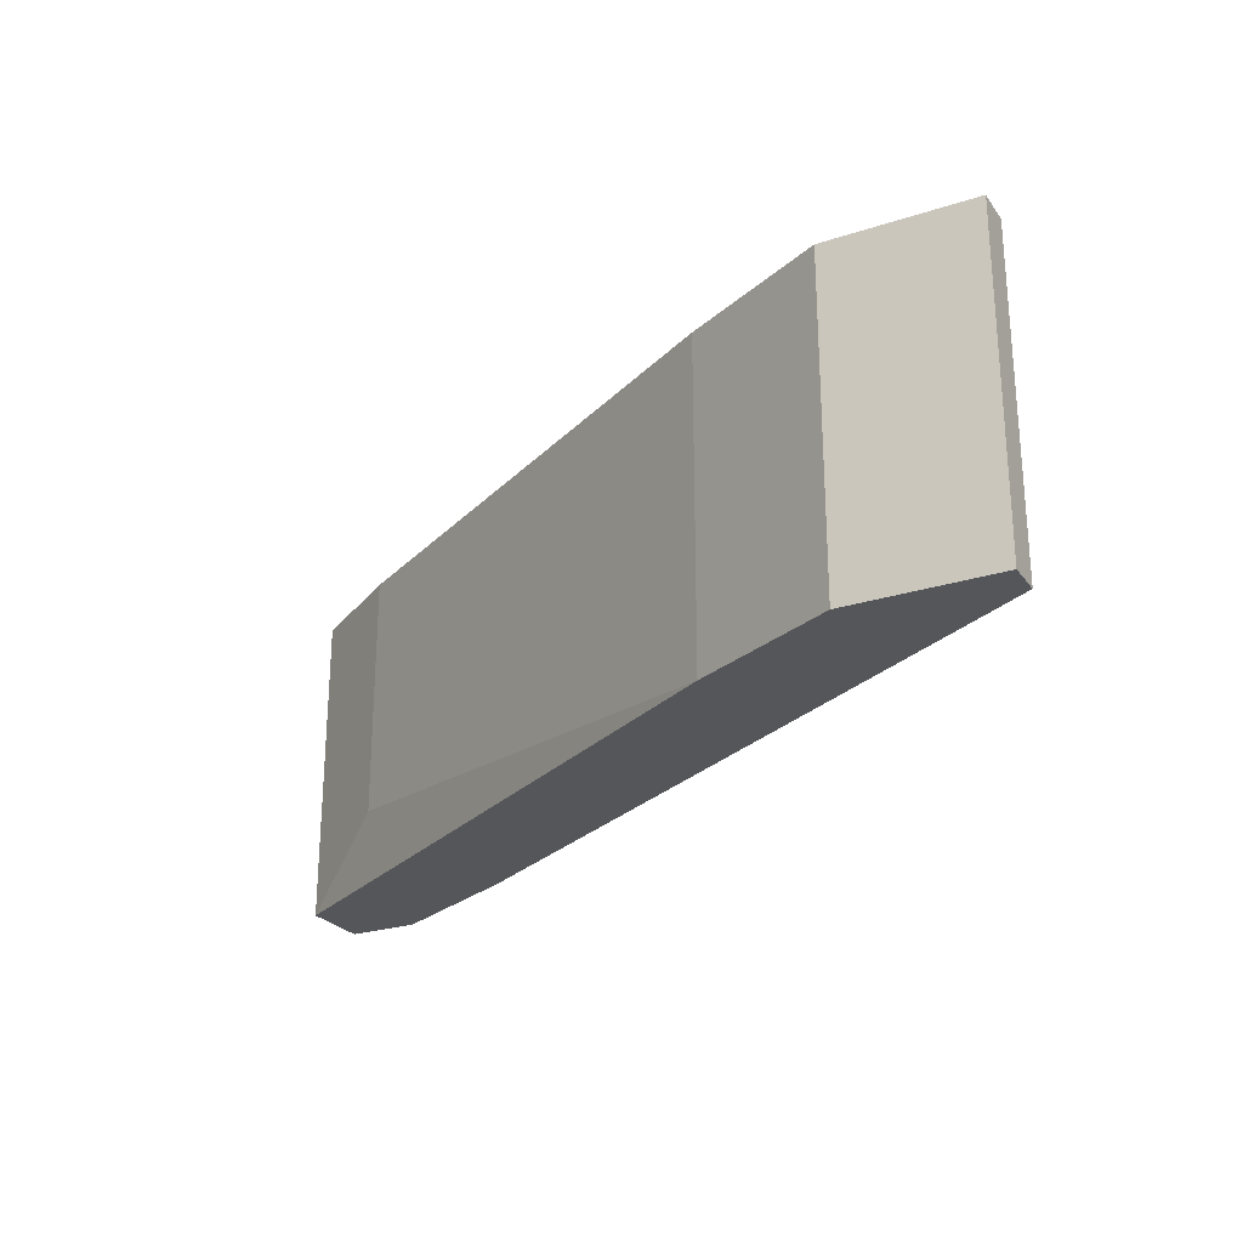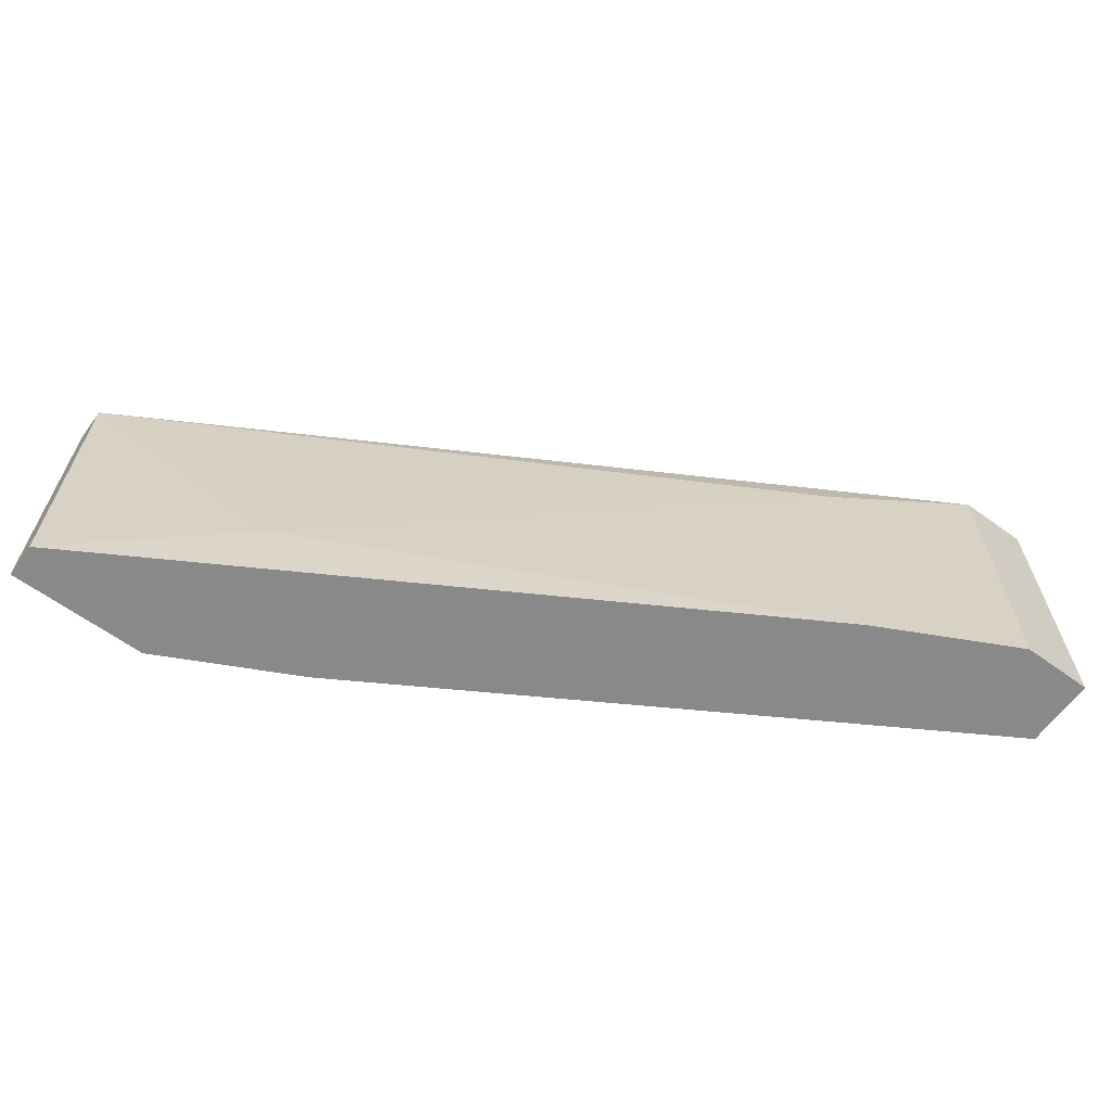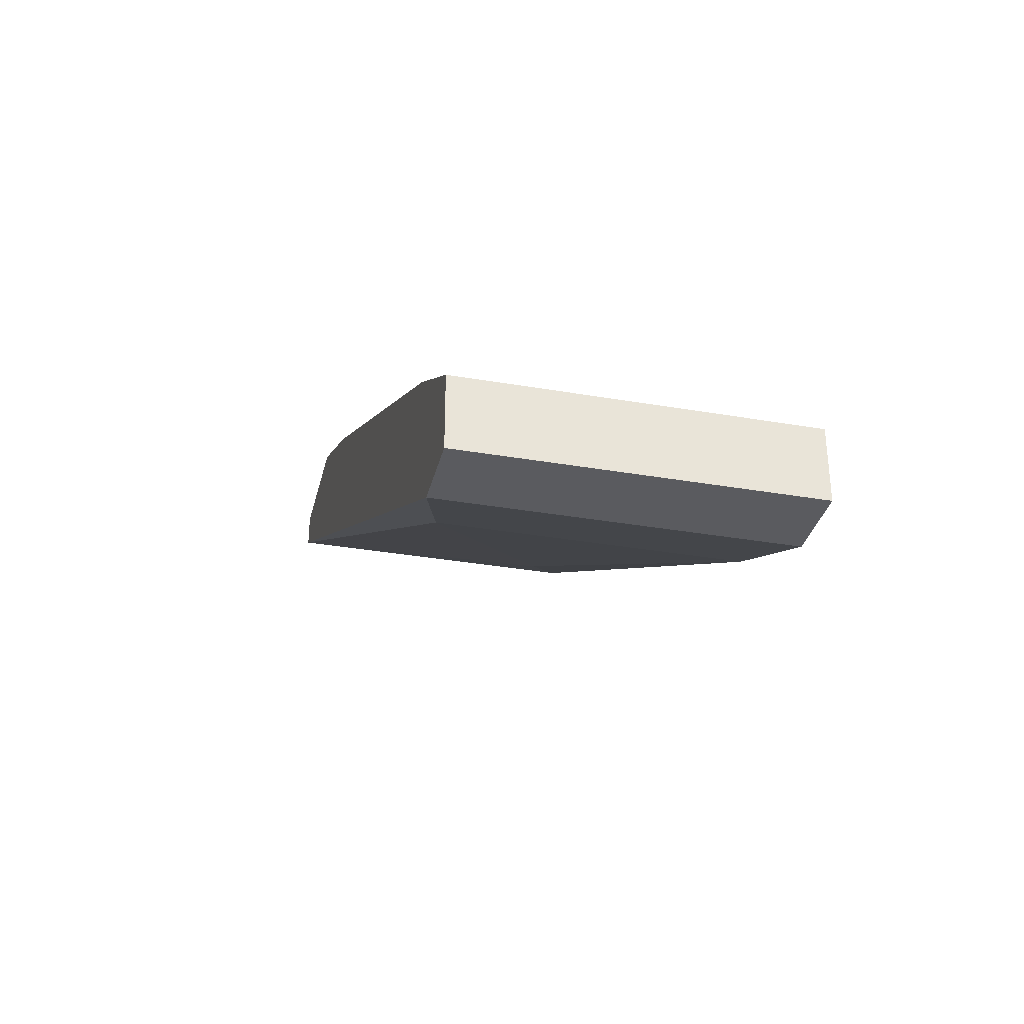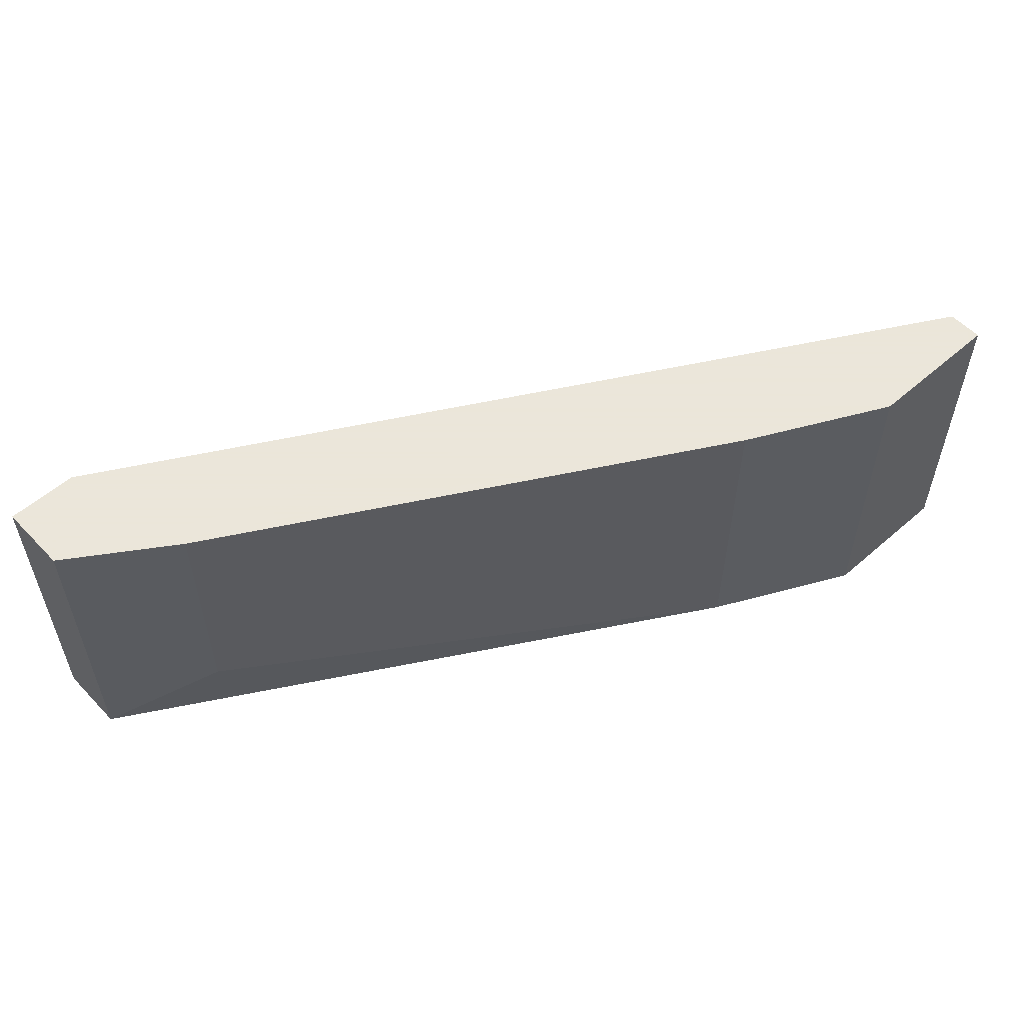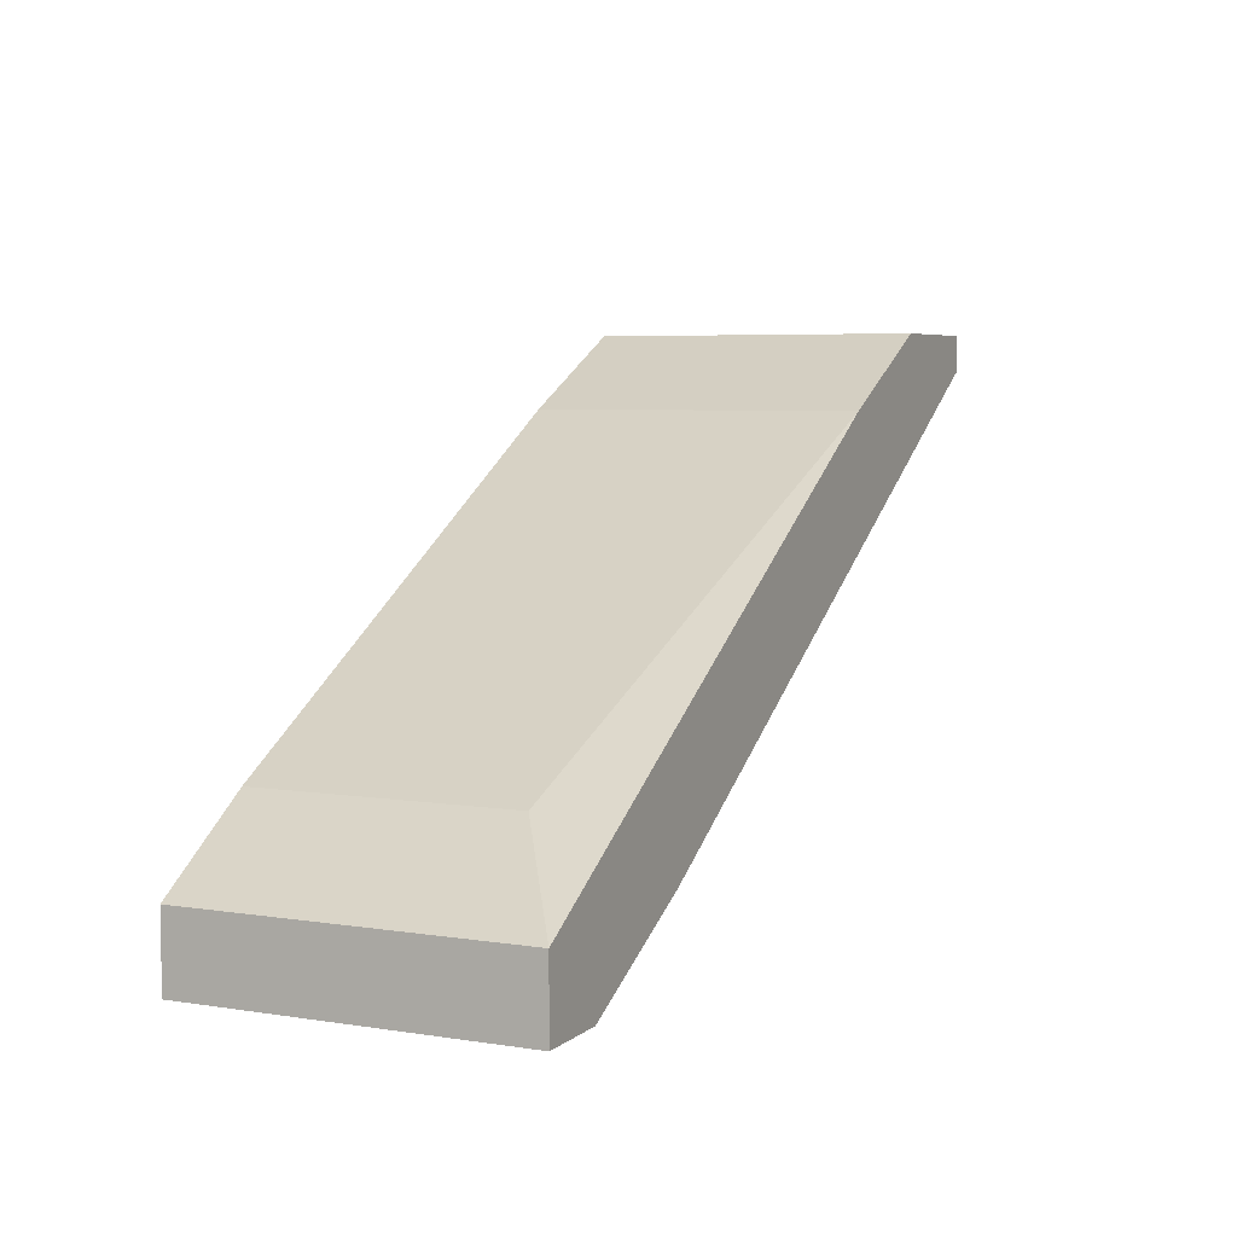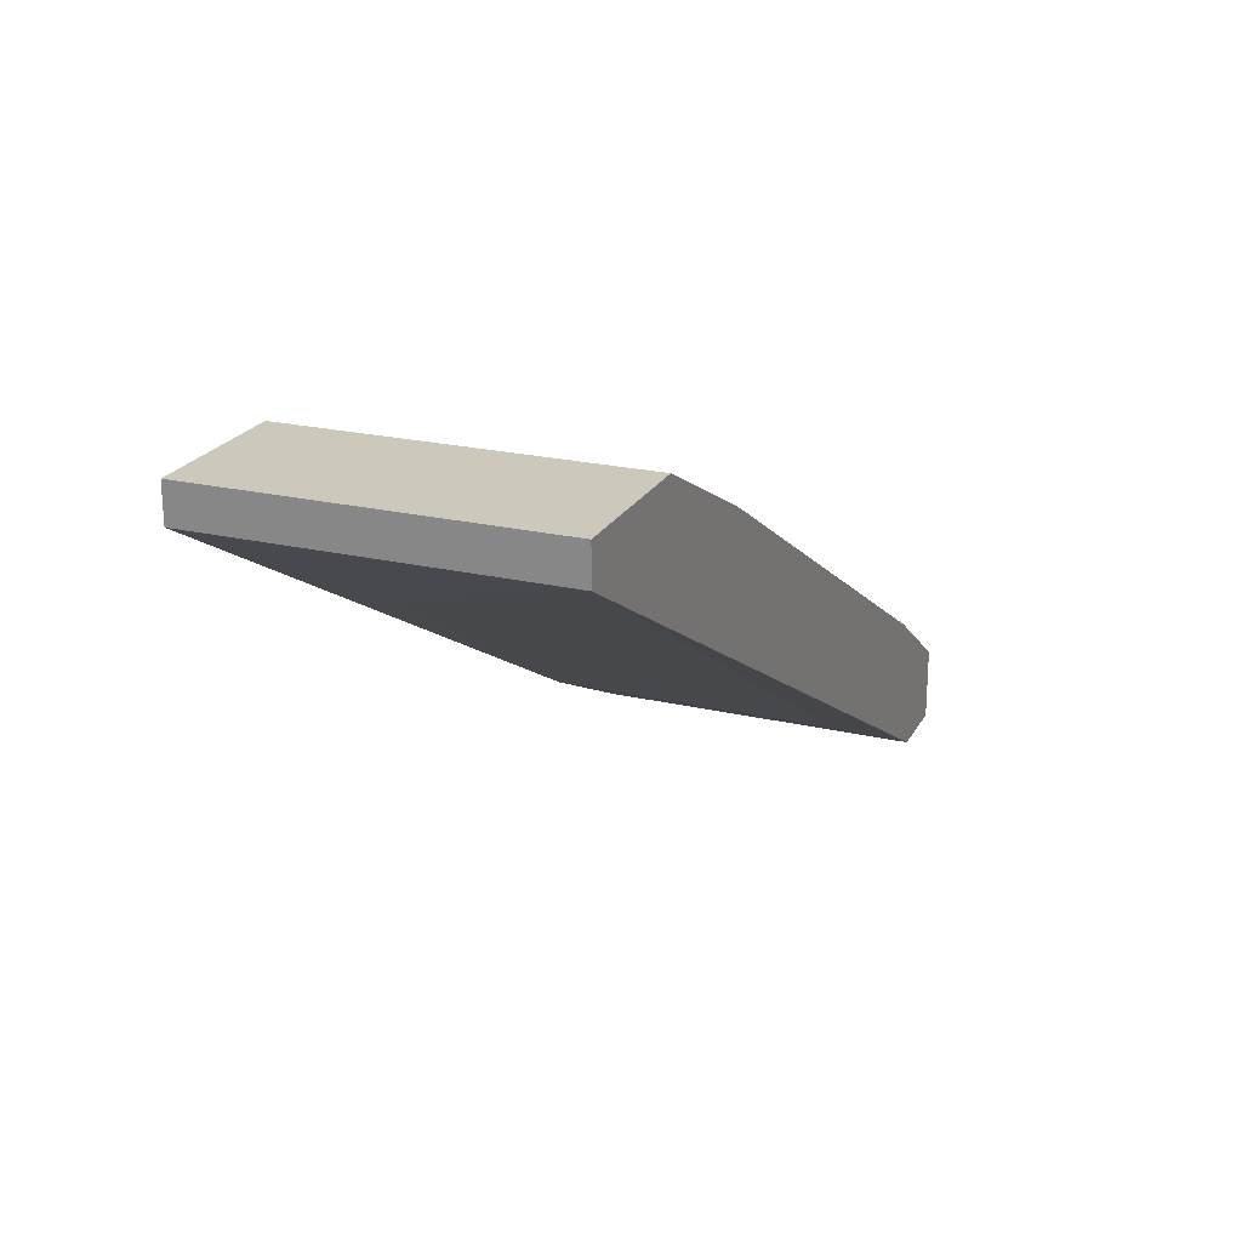
<metadata>
{"format":"obj","ext":"obj","renderer":"f3d","projection":"perspective","resolution":1024,"background":"white","views":[{"elev":-25.2,"azim":-152.4,"up":"+Z"},{"elev":-63.3,"azim":-36.1,"up":"+Z"},{"elev":-33.3,"azim":76.6,"up":"+Y"},{"elev":55.0,"azim":137.4,"up":"+Z"},{"elev":5.6,"azim":115.5,"up":"+Y"},{"elev":22.2,"azim":-67.9,"up":"+Y"}]}
</metadata>
<code>
v 0.0545 -0.0244 -0.0489
v 0.0545 -0.0244 -0.06679
v 0.02989 -0.002029 -0.06679
v 0.02989 -0.002029 -0.04666
v 0.06122 -0.01993 -0.06232
v 0.06122 -0.01993 -0.04666
v 0.06793 -0.02888 -0.06679
v 0.06793 -0.02888 -0.04666
v 0.06793 -0.0244 -0.06679
v 0.06793 -0.0244 -0.04666
v 0.06345 -0.02888 -0.06679
v 0.06345 -0.02888 -0.04666
v 0.01198 0.00021 -0.06679
v 0.01198 0.00021 -0.04666
v 0.01198 0.002448 -0.06679
v 0.01198 0.002448 -0.04666
v 0.02318 -0.006504 -0.06232
v 0.02094 0.002448 -0.06679
v 0.02094 0.002448 -0.04666
f 5 4 6
f 19 14 10
f 18 7 13
f 10 14 12
f 7 18 9
f 10 7 9
f 13 7 2
f 18 19 4
f 19 10 4
f 10 9 5
f 19 18 15
f 18 13 15
f 13 14 15
f 9 18 3
f 18 4 3
f 5 9 3
f 4 5 3
f 12 14 1
f 2 12 1
f 7 12 11
f 2 7 11
f 12 2 11
f 7 10 8
f 12 7 8
f 10 12 8
f 14 19 16
f 19 15 16
f 15 14 16
f 14 13 17
f 13 2 17
f 1 14 17
f 2 1 17
f 4 10 6
f 10 5 6

</code>
